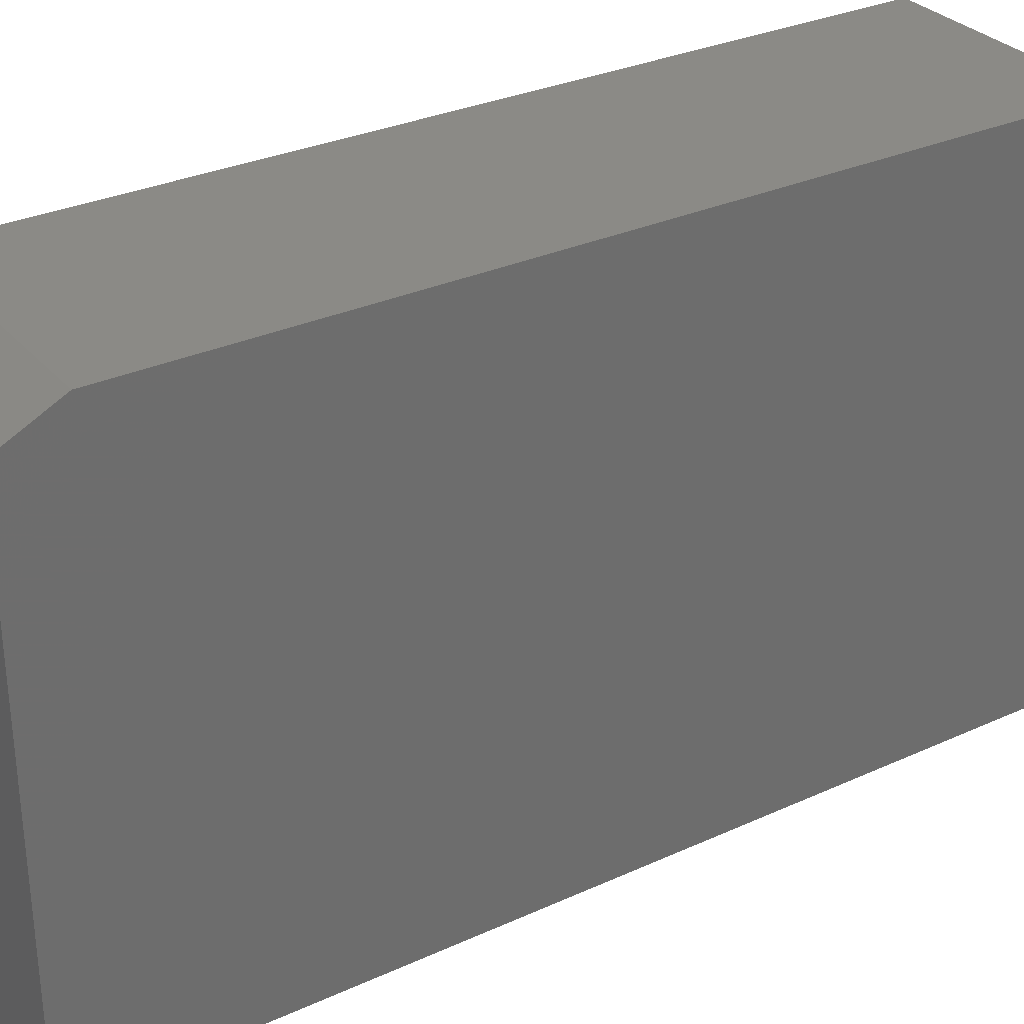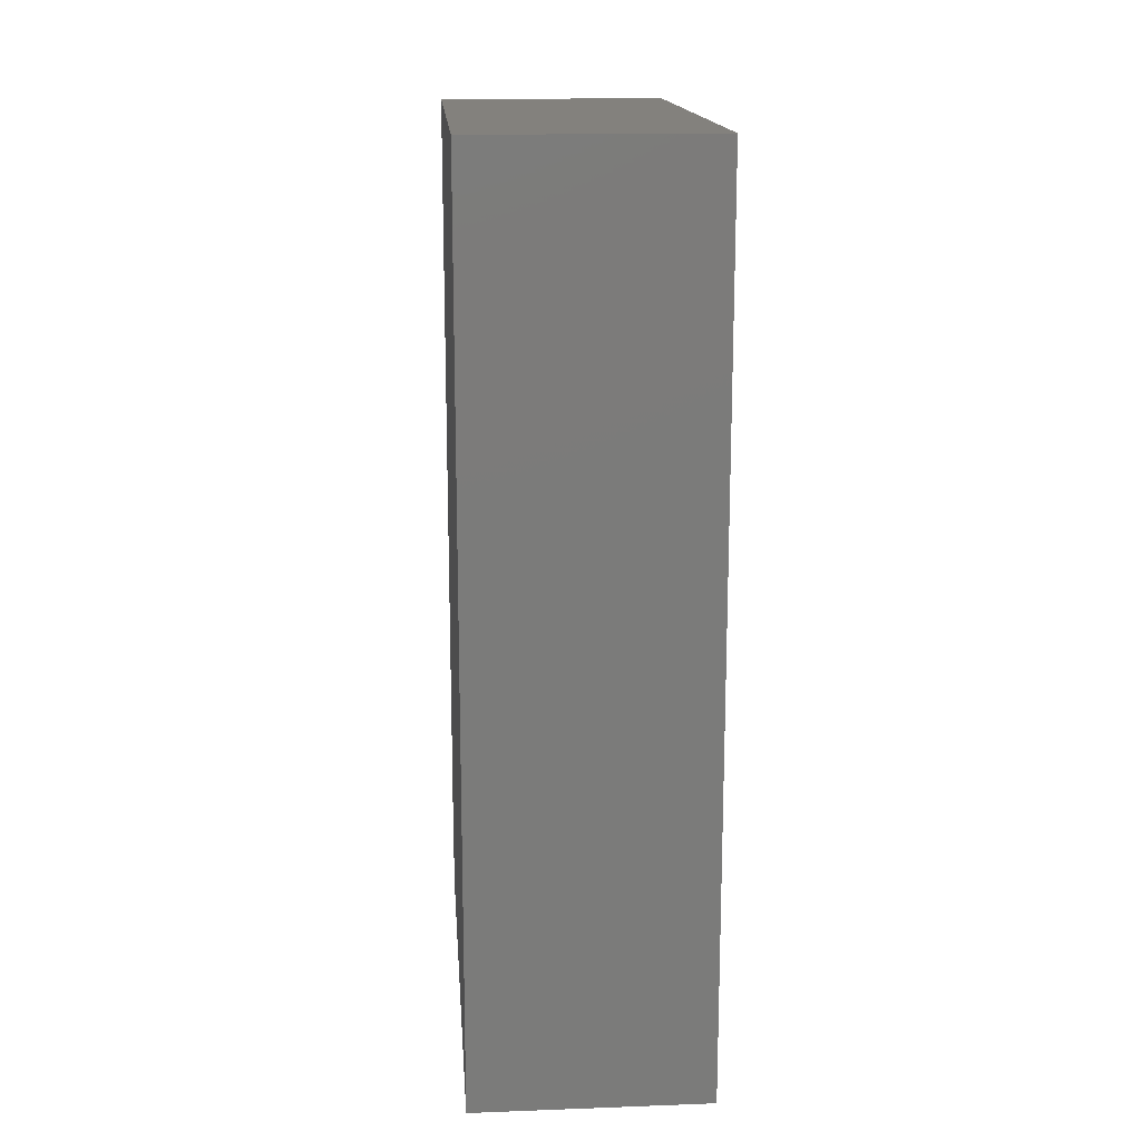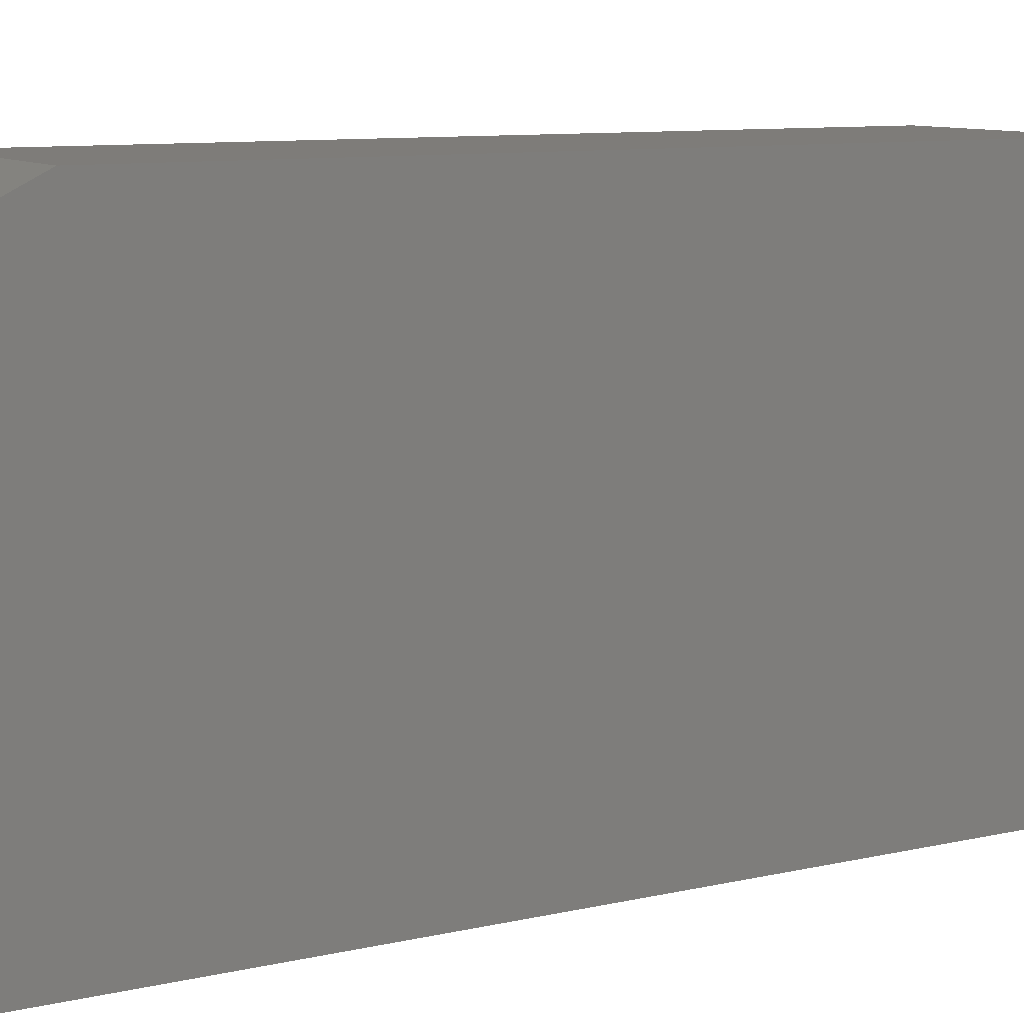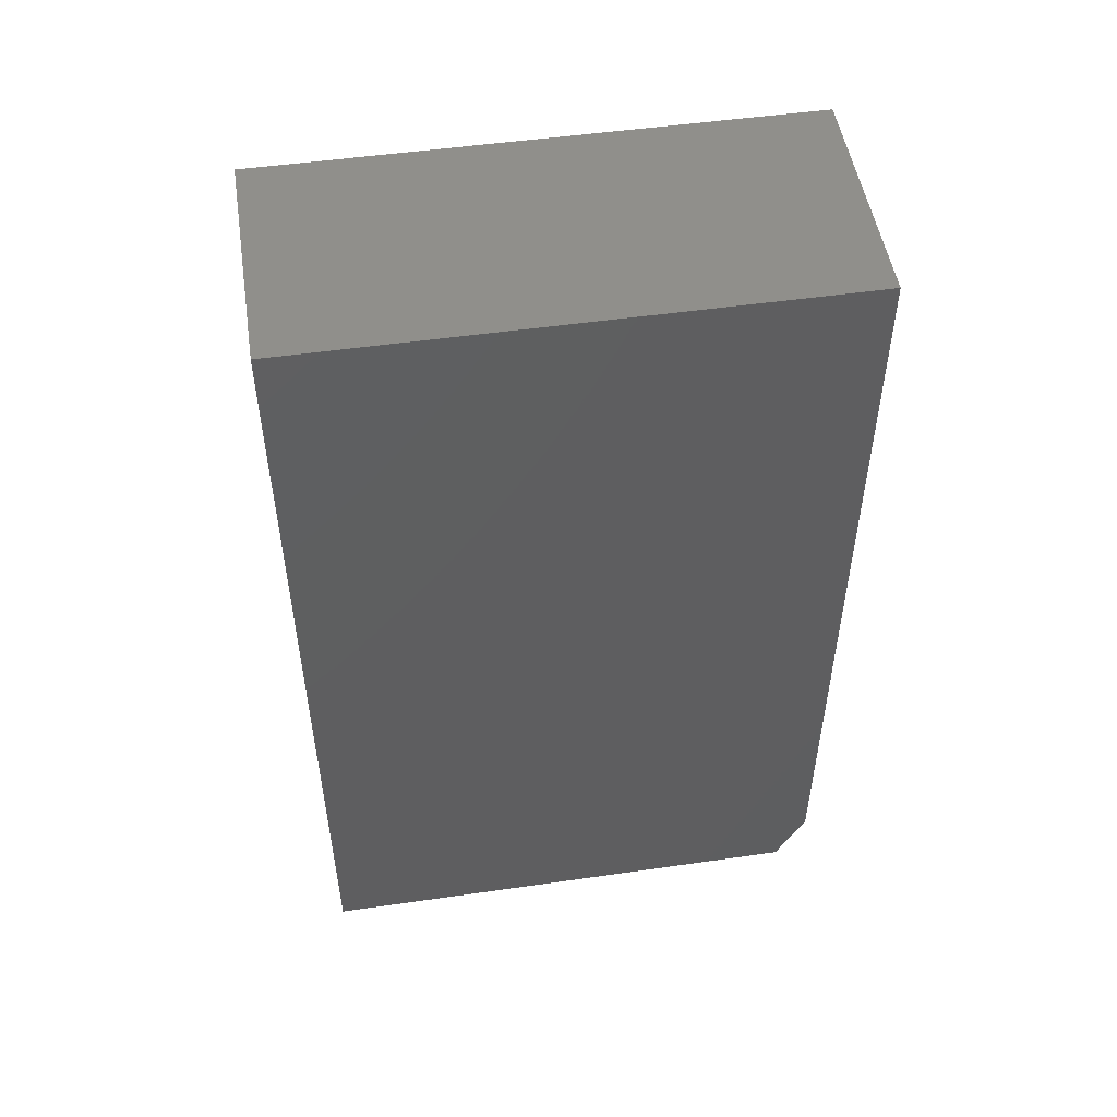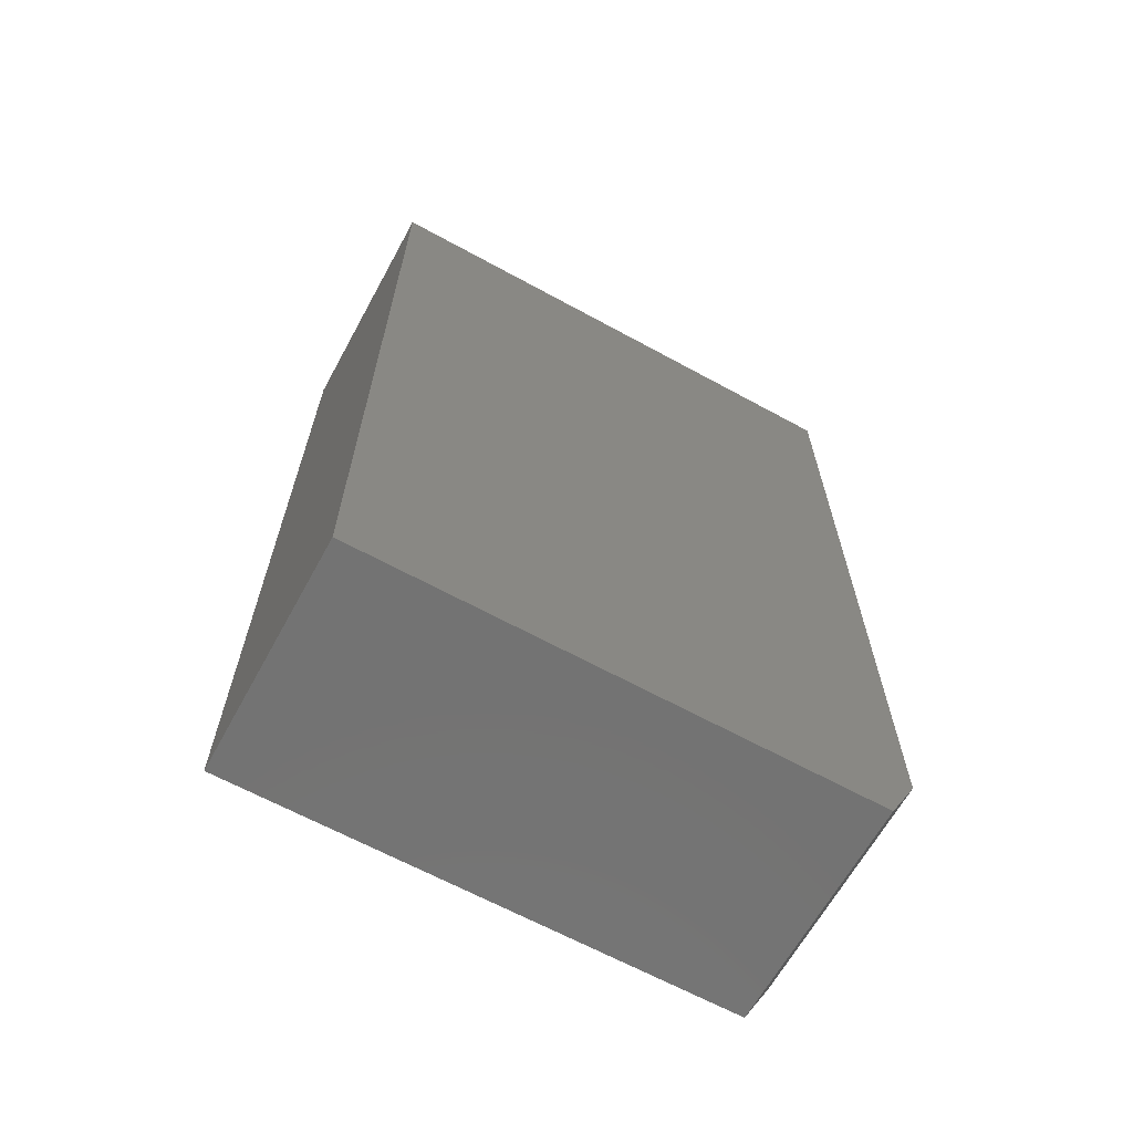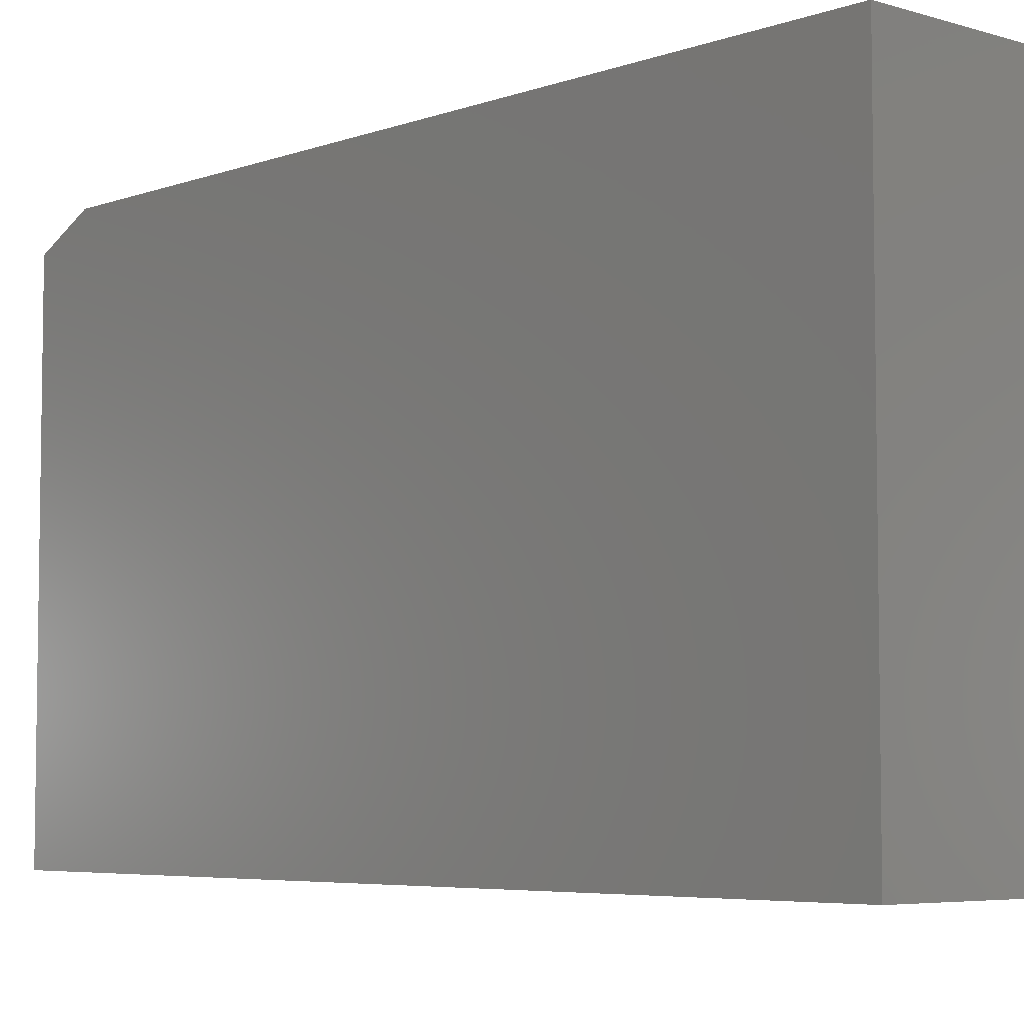
<metadata>
{"format":"stl","ext":"stl","renderer":"f3d","projection":"perspective","resolution":1024,"background":"white","views":[{"elev":30.7,"azim":56.8,"up":"+Z"},{"elev":15.9,"azim":175.7,"up":"+Y"},{"elev":10.1,"azim":60.6,"up":"+Z"},{"elev":50.9,"azim":-98.9,"up":"+Y"},{"elev":-65.1,"azim":-118.8,"up":"+Y"},{"elev":-5.5,"azim":137.6,"up":"+Z"}]}
</metadata>
<code>
# stl→obj: 10 verts, 16 faces
v -0.75 -0.3516 0.1406
v -0.6883 -0.3516 0.1406
v -0.75 -0.1328 0.1406
v -0.6883 -0.1328 0.1406
v -0.75 -0.1328 0
v -0.75 -0.3672 0
v -0.75 -0.3672 0.1328
v -0.6883 -0.3672 0
v -0.6883 -0.1328 0
v -0.6883 -0.3672 0.1328
f 1 2 3
f 3 2 4
f 5 6 3
f 3 6 7
f 3 7 1
f 8 9 10
f 10 9 4
f 10 4 2
f 6 8 7
f 7 8 10
f 2 1 10
f 10 1 7
f 5 3 9
f 9 3 4
f 6 5 8
f 8 5 9

</code>
